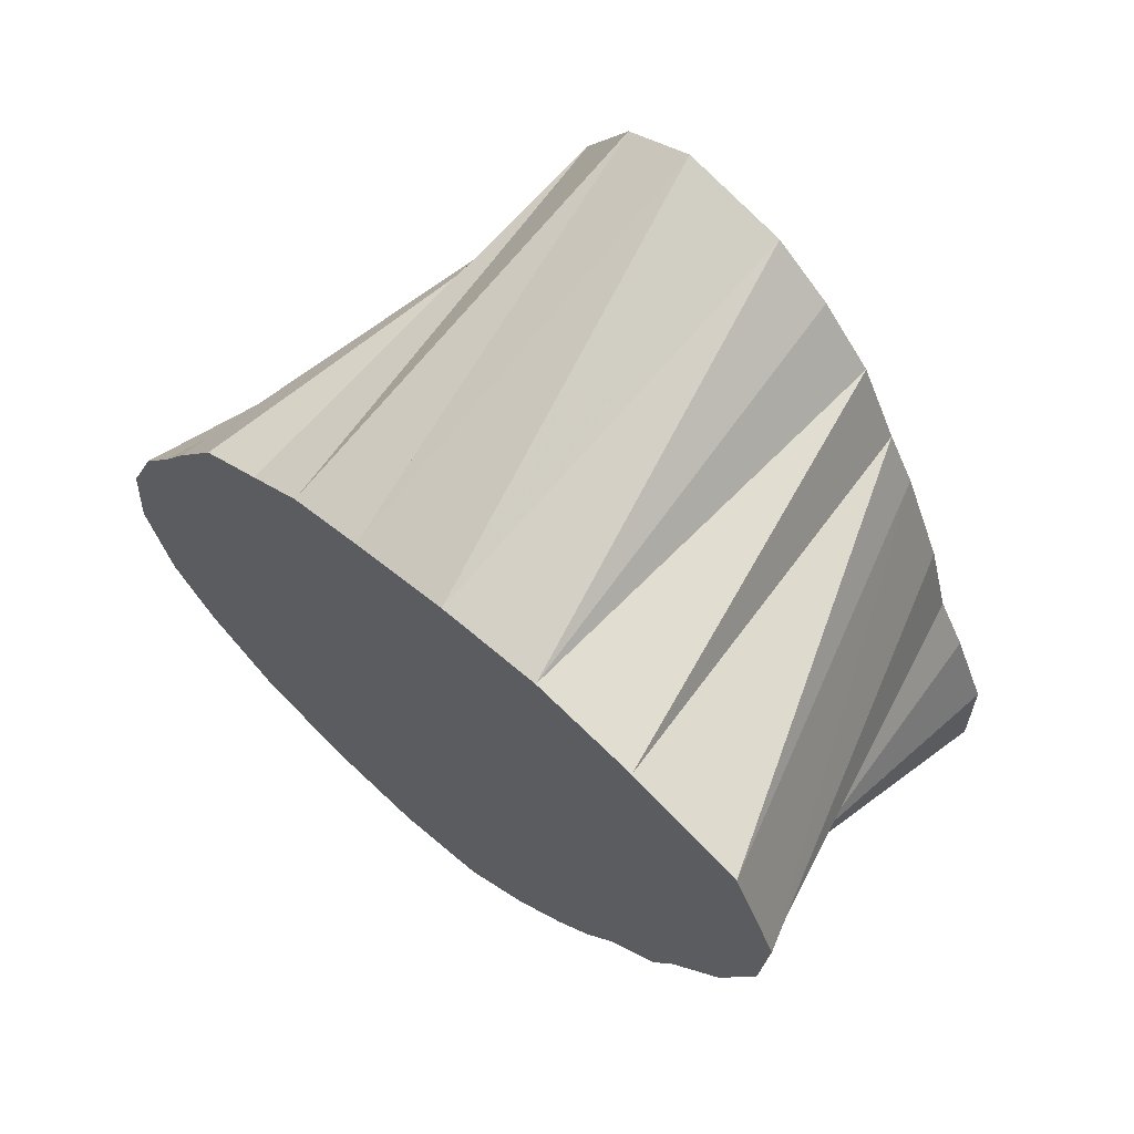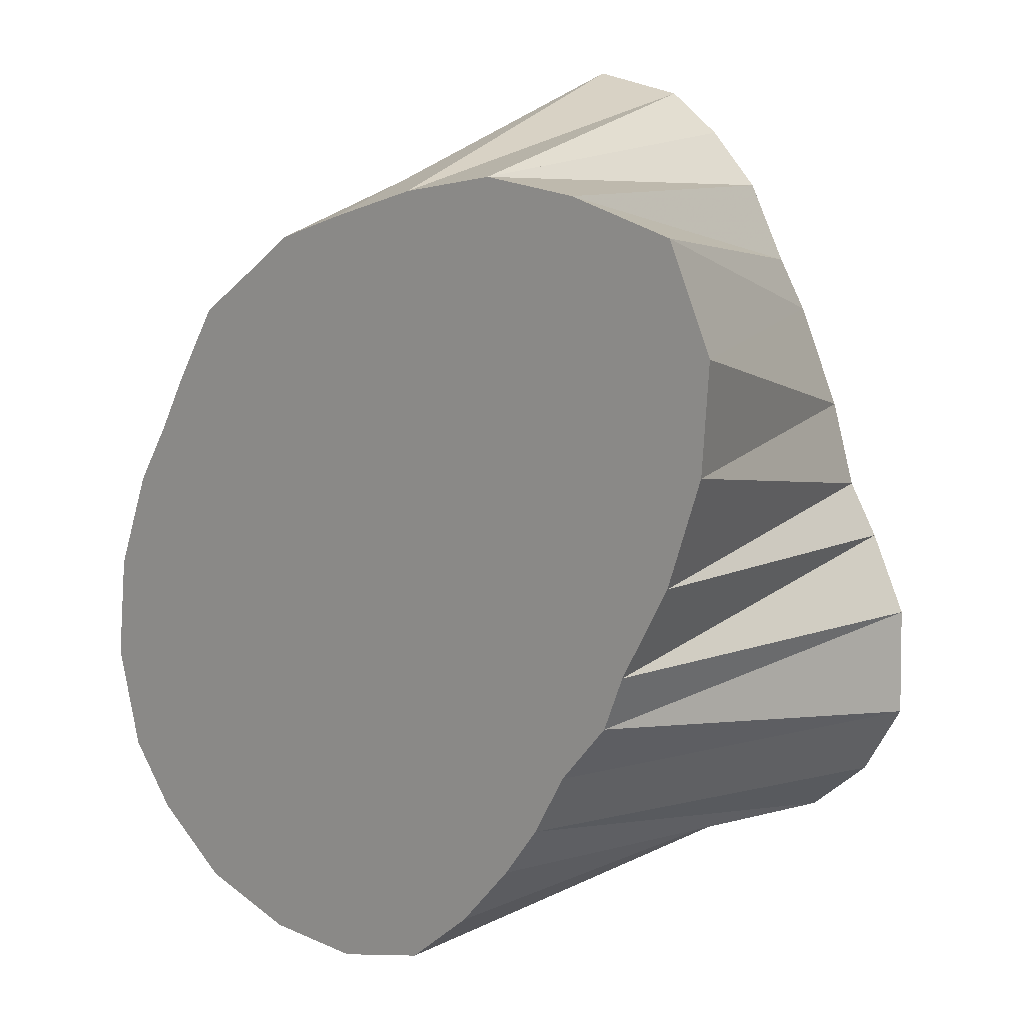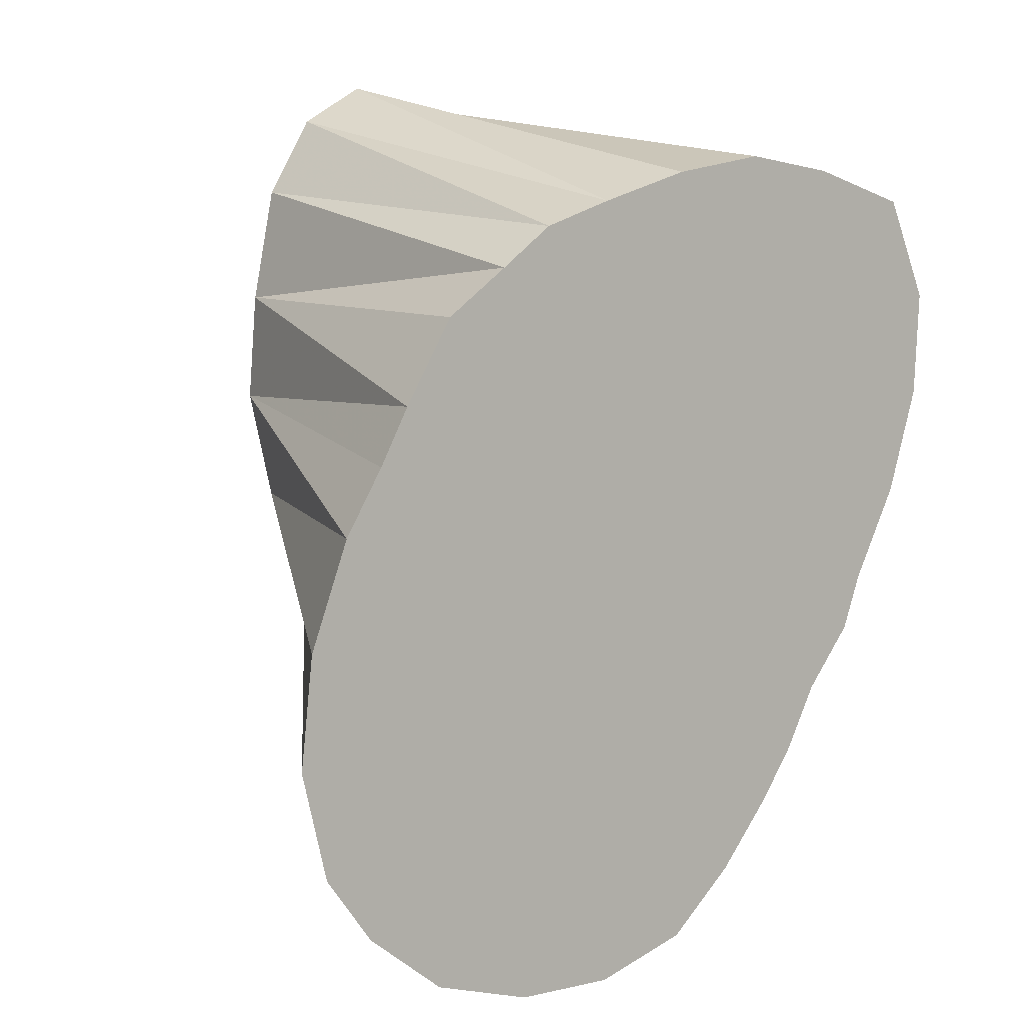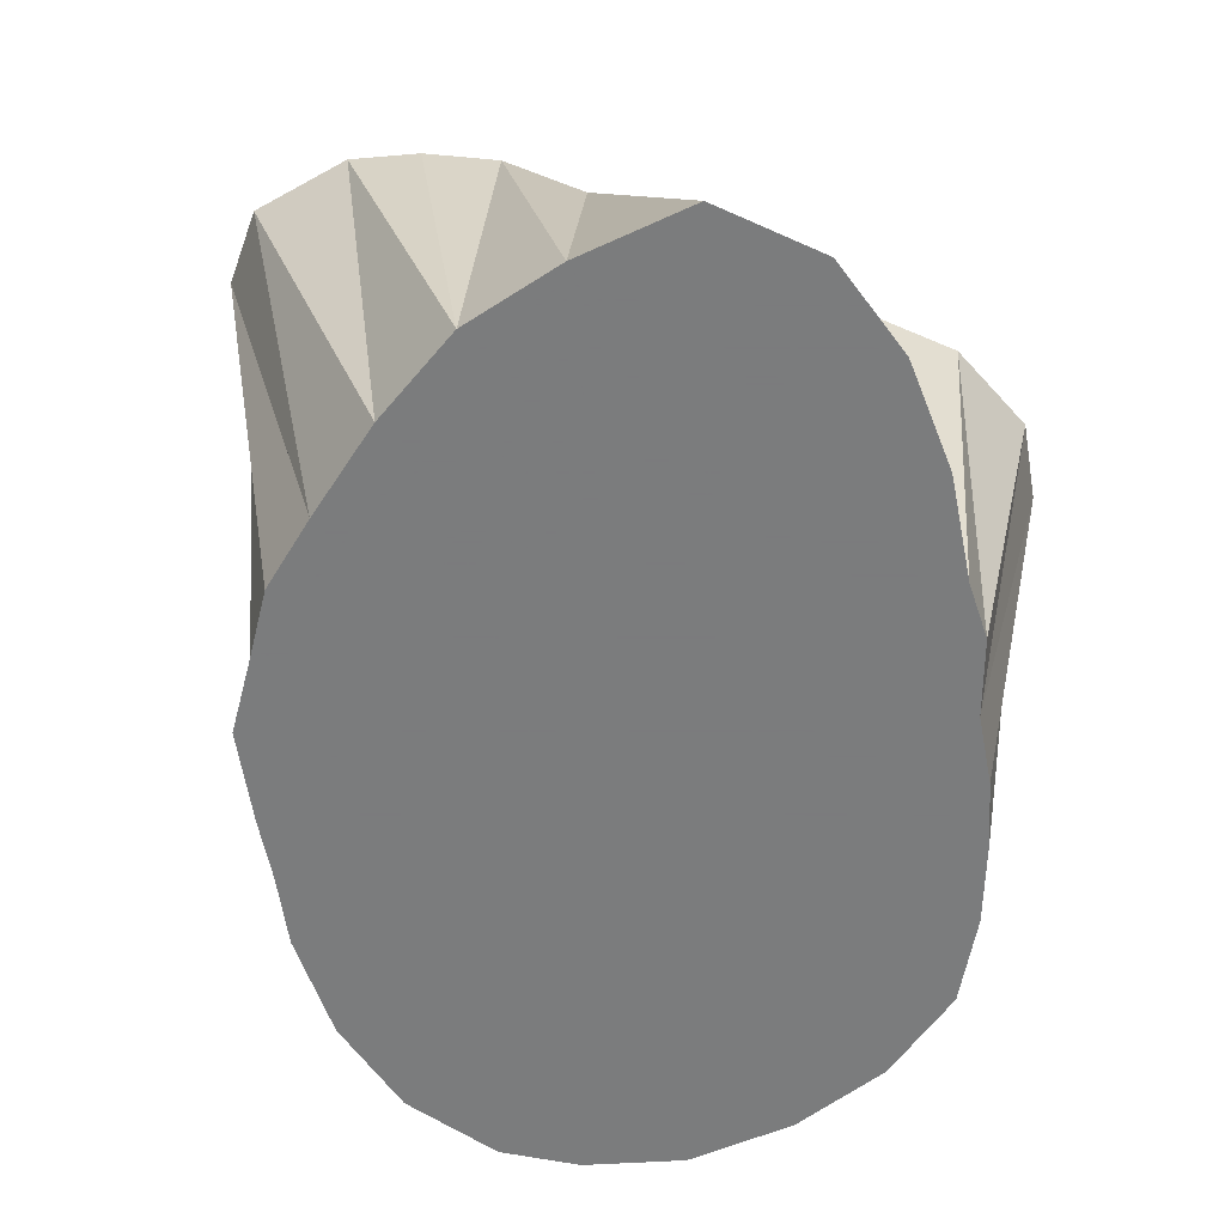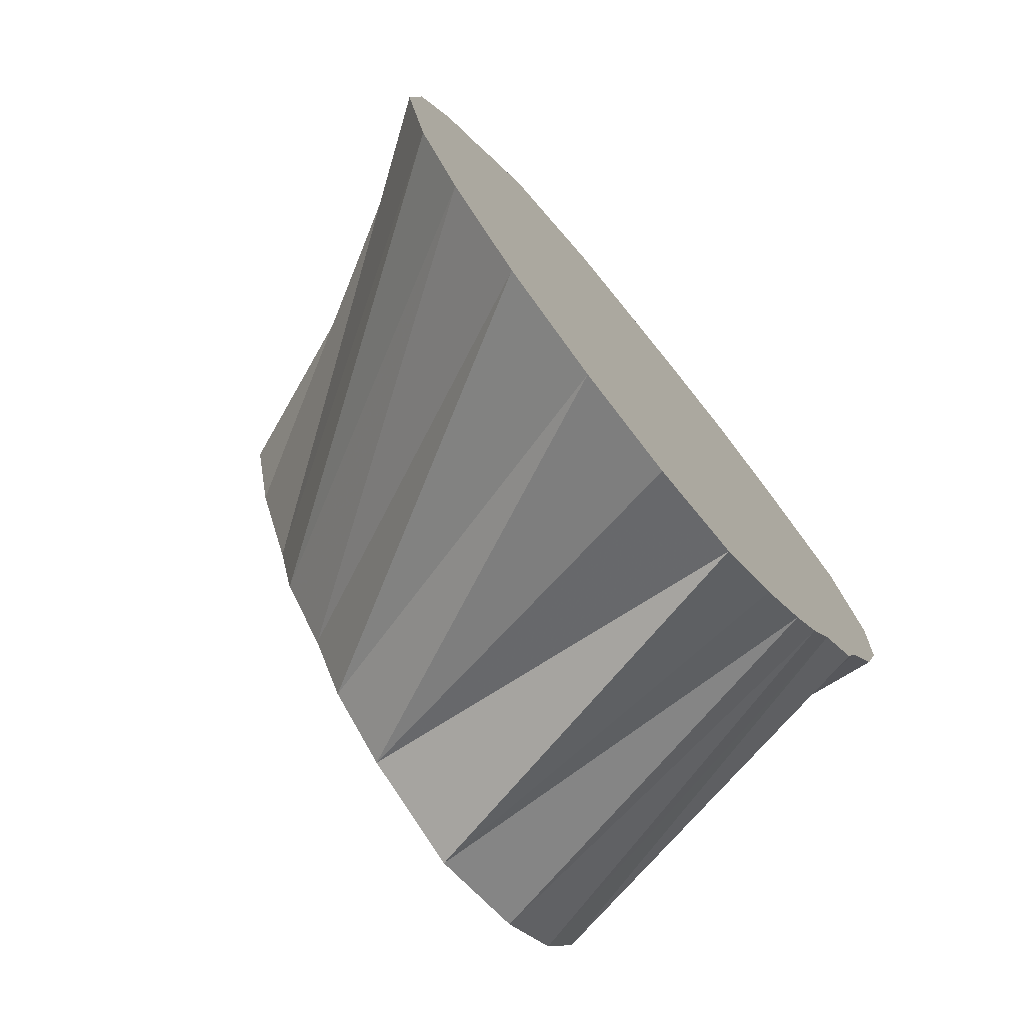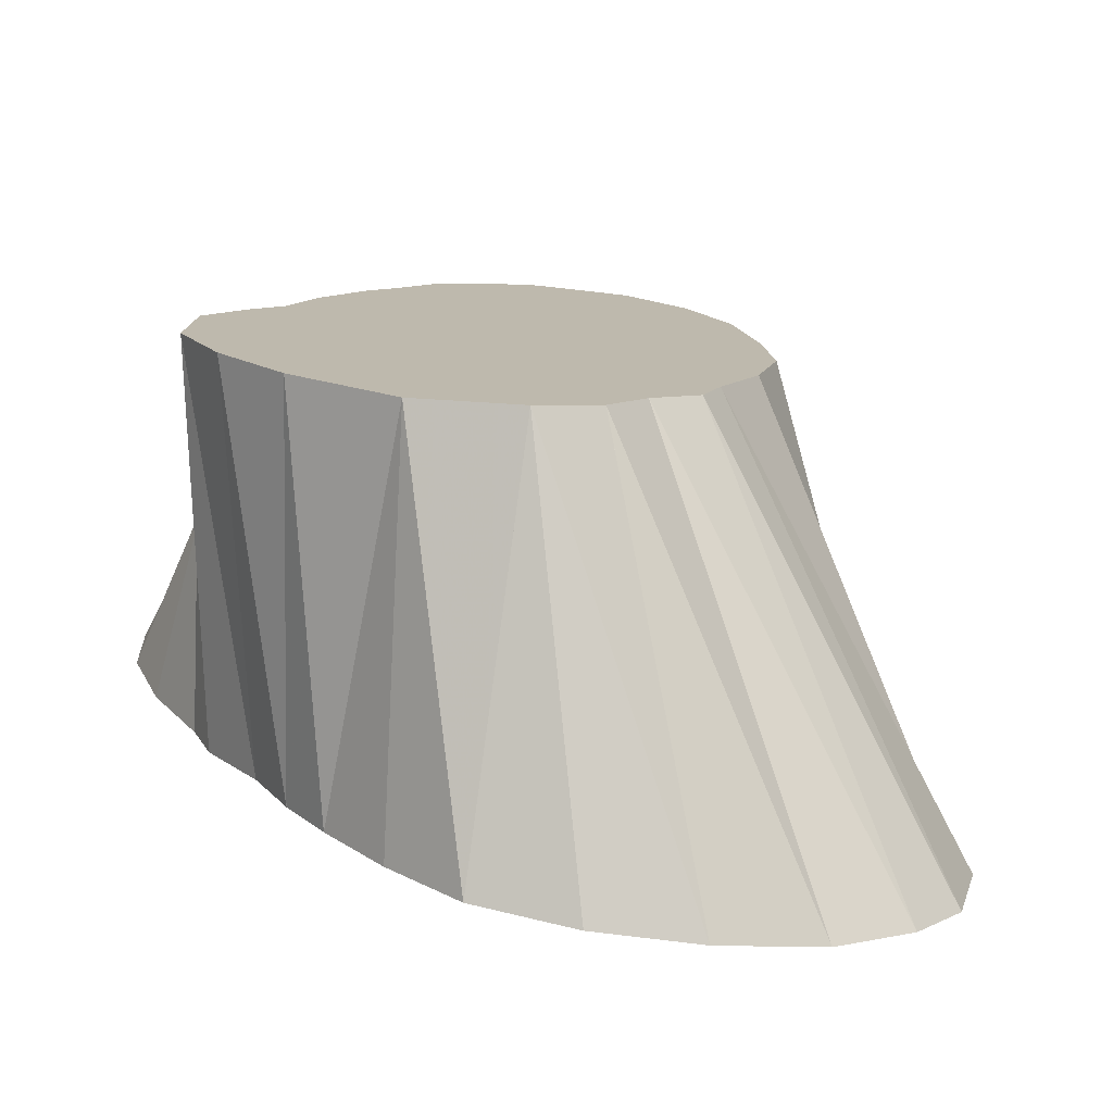
<metadata>
{"format":"obj","ext":"obj","renderer":"f3d","projection":"perspective","resolution":1024,"background":"white","views":[{"elev":67.6,"azim":-136.8,"up":"+Y"},{"elev":12.2,"azim":-137.3,"up":"+Y"},{"elev":5.9,"azim":139.5,"up":"+Y"},{"elev":-58.6,"azim":-139.6,"up":"+Z"},{"elev":-74.4,"azim":127.6,"up":"+Y"},{"elev":-76.2,"azim":-7.9,"up":"+Y"}]}
</metadata>
<code>
v 452.7 544.4 -95.07
v 434.5 558.2 -145.1
v 448.5 561.9 -145.1
v 456.2 550.4 -95.07
v 461.4 563.4 -145.1
v 461.2 559.7 -95.07
v 449.5 493.9 -145.1
v 443.1 501.2 -145.1
v 435.7 493.8 -95.07
v 440.8 485 -95.07
v 453.8 486.2 -145.1
v 429.7 532.5 -145.1
v 428.8 545.6 -145.1
v 447.3 532.5 -95.07
v 444.2 522.5 -95.07
v 434.1 519.4 -145.1
v 440.5 507.9 -145.1
v 436 506.9 -95.07
v 440.5 516.2 -95.07
v 521.2 527.1 -145.1
v 517.5 533.8 -145.1
v 501.6 519.4 -95.07
v 504.9 532.5 -95.07
v 496.2 507.3 -95.07
v 526.1 519.4 -145.1
v 448.6 478.3 -95.07
v 458.5 479.9 -145.1
v 461.2 473.8 -95.07
v 465.6 471.9 -145.1
v 474.4 571.1 -95.07
v 474.4 561.1 -145.1
v 467.5 566.2 -95.07
v 474.4 464.6 -145.1
v 474.4 479.2 -95.07
v 482.5 485.4 -95.07
v 487.4 493.3 -95.07
v 486.9 461.2 -145.1
v 532.5 493.8 -145.1
v 529.2 481 -145.1
v 493.8 500 -95.07
v 531 506.9 -145.1
v 486.9 557.4 -145.1
v 486.9 573.5 -95.07
v 500 461.7 -145.1
v 501 559.3 -95.07
v 496.2 554.2 -145.1
v 495.2 568.8 -95.07
v 513.1 465.6 -145.1
v 503.9 545.5 -95.07
v 503.1 549.4 -145.1
v 511.2 543.8 -145.1
v 523.1 473.1 -145.1
f 1 2 3
f 1 3 2
f 1 3 5
f 1 4 5
f 1 4 30
f 1 5 3
f 1 5 4
f 1 30 4
f 2 1 4
f 2 4 1
f 3 1 4
f 3 2 13
f 3 4 1
f 3 4 6
f 3 5 6
f 3 5 31
f 3 6 4
f 3 6 5
f 3 7 8
f 3 8 7
f 3 8 17
f 3 12 13
f 3 13 2
f 3 13 12
f 3 17 8
f 3 20 25
f 3 21 51
f 3 25 20
f 3 25 41
f 3 31 5
f 3 31 42
f 3 38 39
f 3 39 38
f 3 41 25
f 3 42 31
f 3 42 46
f 3 46 42
f 3 46 50
f 3 50 46
f 3 50 51
f 3 51 21
f 3 51 50
f 4 2 3
f 4 3 2
f 4 3 5
f 4 5 3
f 4 6 30
f 4 30 6
f 5 4 6
f 5 6 4
f 5 6 32
f 5 30 32
f 5 32 6
f 5 32 30
f 6 30 32
f 6 32 30
f 7 3 11
f 7 8 9
f 7 9 8
f 7 11 3
f 8 17 18
f 8 18 17
f 9 7 10
f 9 10 7
f 10 7 11
f 10 11 7
f 10 11 26
f 10 26 11
f 11 3 27
f 11 27 3
f 12 3 16
f 12 13 14
f 12 14 13
f 12 14 15
f 12 15 14
f 12 16 3
f 13 1 2
f 13 1 14
f 13 2 1
f 13 14 1
f 14 1 30
f 14 12 16
f 14 16 12
f 14 30 1
f 15 12 16
f 15 14 30
f 15 16 12
f 15 16 17
f 15 16 19
f 15 17 16
f 15 17 19
f 15 19 16
f 15 19 17
f 15 30 14
f 16 3 17
f 16 14 15
f 16 15 14
f 16 17 3
f 17 18 19
f 17 19 18
f 18 8 9
f 18 9 8
f 18 19 30
f 18 30 19
f 19 16 17
f 19 17 16
f 20 3 21
f 20 21 3
f 20 21 22
f 20 22 21
f 20 22 23
f 20 22 24
f 20 23 22
f 20 24 22
f 21 22 23
f 21 23 22
f 22 20 25
f 22 25 20
f 22 25 41
f 22 41 25
f 23 20 21
f 23 20 25
f 23 21 20
f 23 21 51
f 23 25 20
f 23 51 21
f 24 20 25
f 24 25 20
f 24 25 40
f 24 25 41
f 24 30 40
f 24 38 41
f 24 40 25
f 24 40 30
f 24 41 25
f 24 41 38
f 25 22 23
f 25 22 24
f 25 23 22
f 25 24 22
f 26 11 27
f 26 27 11
f 26 27 28
f 26 28 27
f 27 3 29
f 27 29 3
f 28 27 29
f 28 29 27
f 29 3 33
f 29 28 33
f 29 28 34
f 29 33 3
f 29 33 28
f 29 34 28
f 29 34 35
f 29 35 34
f 30 5 31
f 30 9 10
f 30 9 18
f 30 10 9
f 30 10 26
f 30 15 19
f 30 18 9
f 30 19 15
f 30 22 23
f 30 22 24
f 30 23 22
f 30 24 22
f 30 26 10
f 30 26 28
f 30 28 26
f 30 28 34
f 30 31 5
f 30 34 28
f 30 34 35
f 30 35 34
f 30 35 36
f 30 36 35
f 30 45 47
f 30 45 49
f 30 47 45
f 30 49 45
f 31 30 32
f 31 30 43
f 31 32 30
f 31 42 43
f 31 43 30
f 31 43 42
f 32 5 31
f 32 31 5
f 33 3 37
f 33 28 34
f 33 34 28
f 33 34 35
f 33 35 34
f 33 35 36
f 33 36 35
f 33 37 3
f 34 29 33
f 34 33 29
f 34 33 37
f 34 35 44
f 34 37 33
f 34 37 44
f 34 44 35
f 34 44 37
f 35 29 33
f 35 29 36
f 35 33 29
f 35 33 37
f 35 36 29
f 35 36 48
f 35 37 33
f 35 37 44
f 35 44 37
f 35 44 48
f 35 48 36
f 35 48 44
f 36 29 33
f 36 33 29
f 36 48 52
f 36 52 48
f 37 3 44
f 37 34 35
f 37 35 34
f 37 44 3
f 38 3 41
f 38 24 39
f 38 24 40
f 38 39 24
f 38 40 24
f 38 41 3
f 39 24 40
f 39 40 24
f 40 25 41
f 40 30 36
f 40 36 30
f 40 38 39
f 40 38 41
f 40 39 38
f 40 39 52
f 40 41 25
f 40 41 38
f 40 52 39
f 41 22 24
f 41 24 22
f 41 24 40
f 41 40 24
f 42 43 47
f 42 45 47
f 42 47 43
f 42 47 45
f 43 30 47
f 43 47 30
f 44 3 48
f 44 48 3
f 45 42 46
f 45 46 42
f 45 46 50
f 45 50 46
f 46 45 47
f 46 45 49
f 46 47 45
f 46 49 45
f 47 42 46
f 47 46 42
f 48 3 52
f 48 52 3
f 49 21 23
f 49 21 51
f 49 23 21
f 49 23 30
f 49 23 51
f 49 30 23
f 49 46 50
f 49 50 46
f 49 51 21
f 49 51 23
f 50 45 49
f 50 49 45
f 50 49 51
f 50 51 49
f 52 3 39
f 52 36 40
f 52 39 3
f 52 40 36

</code>
